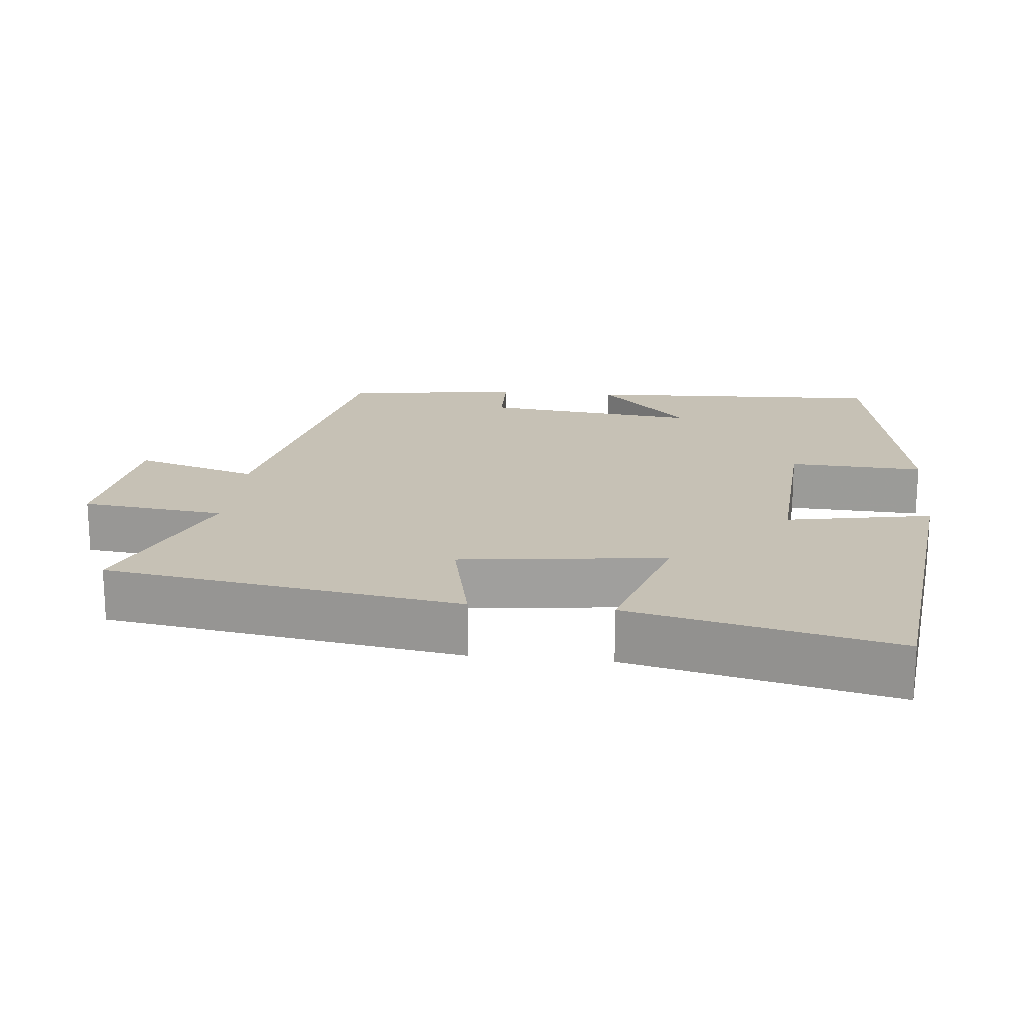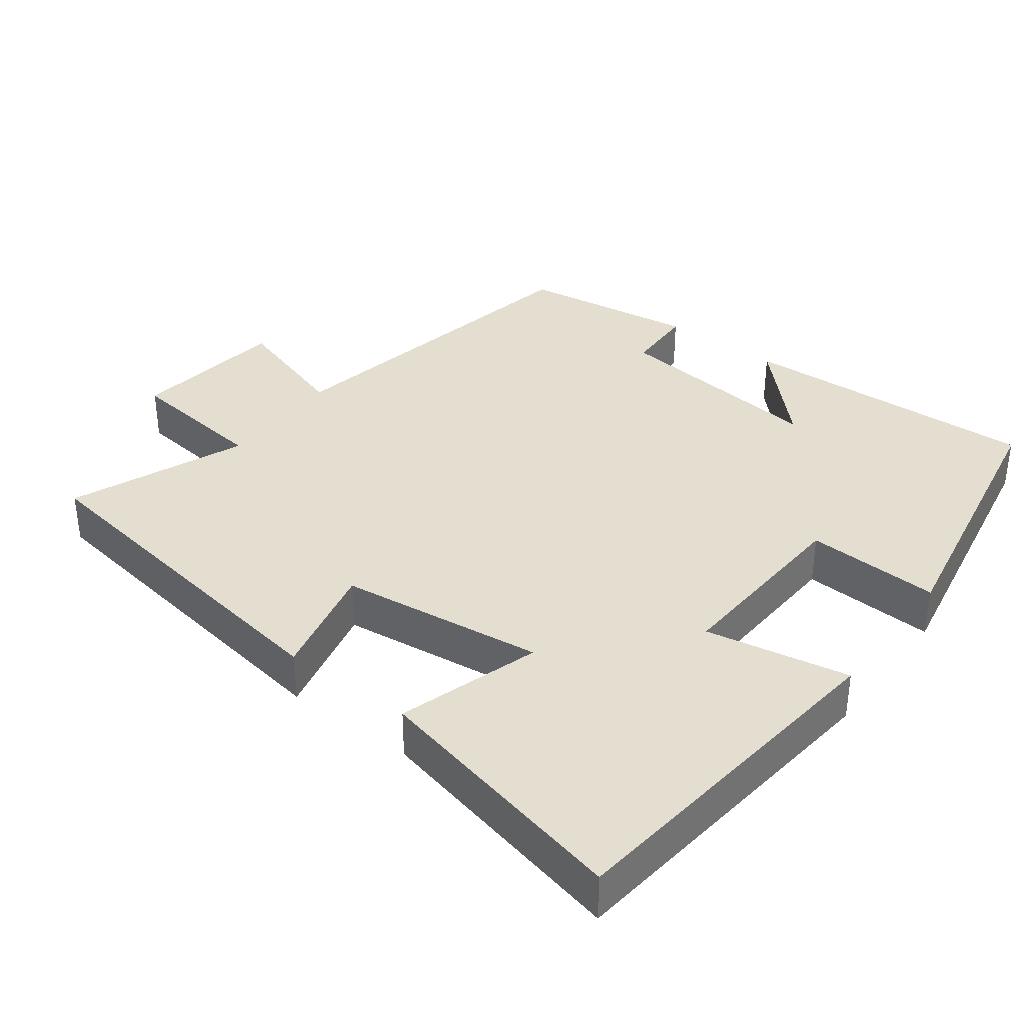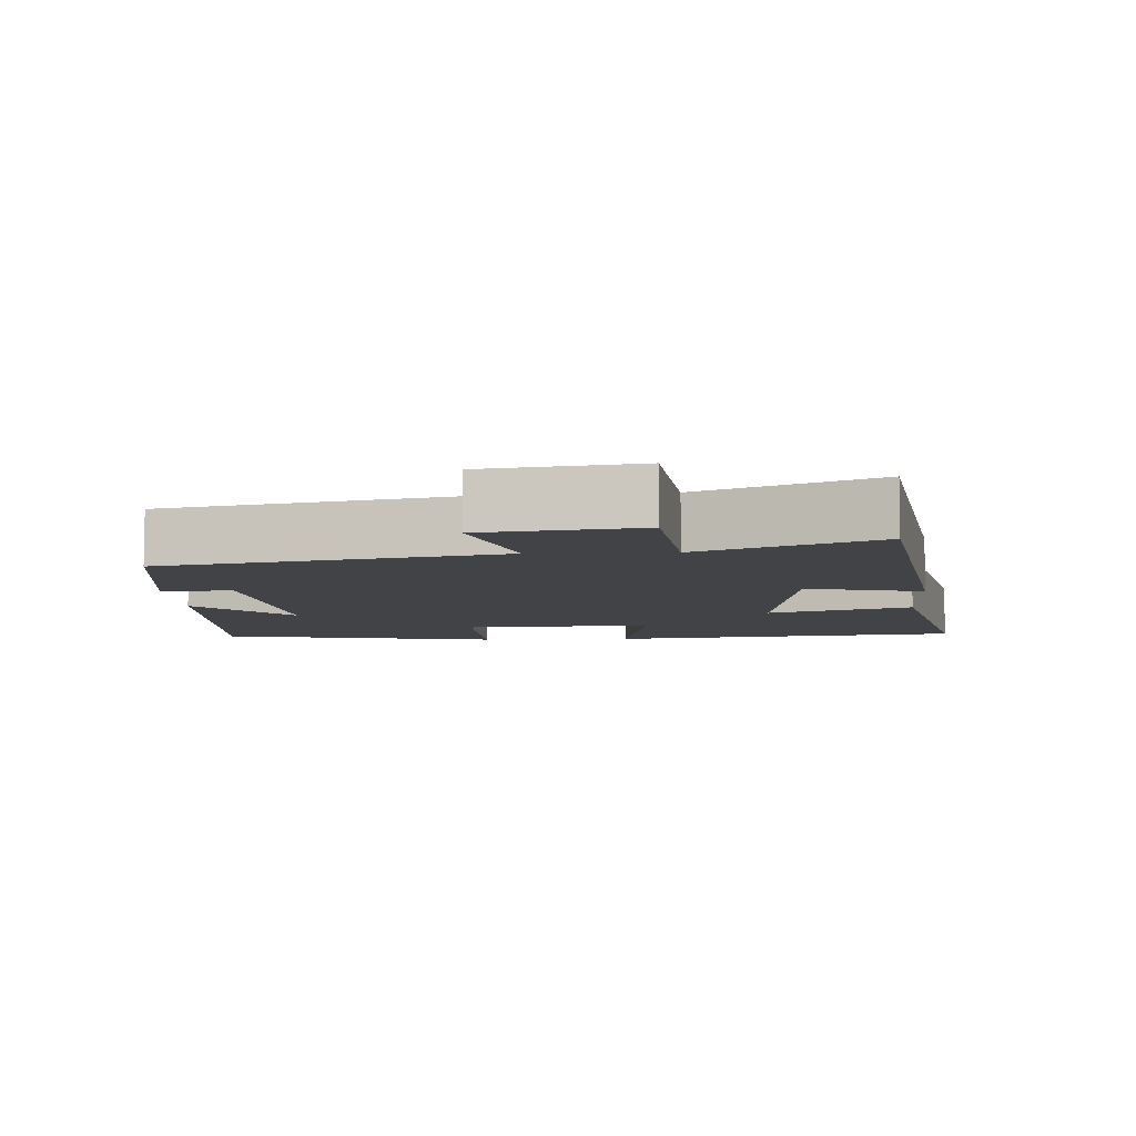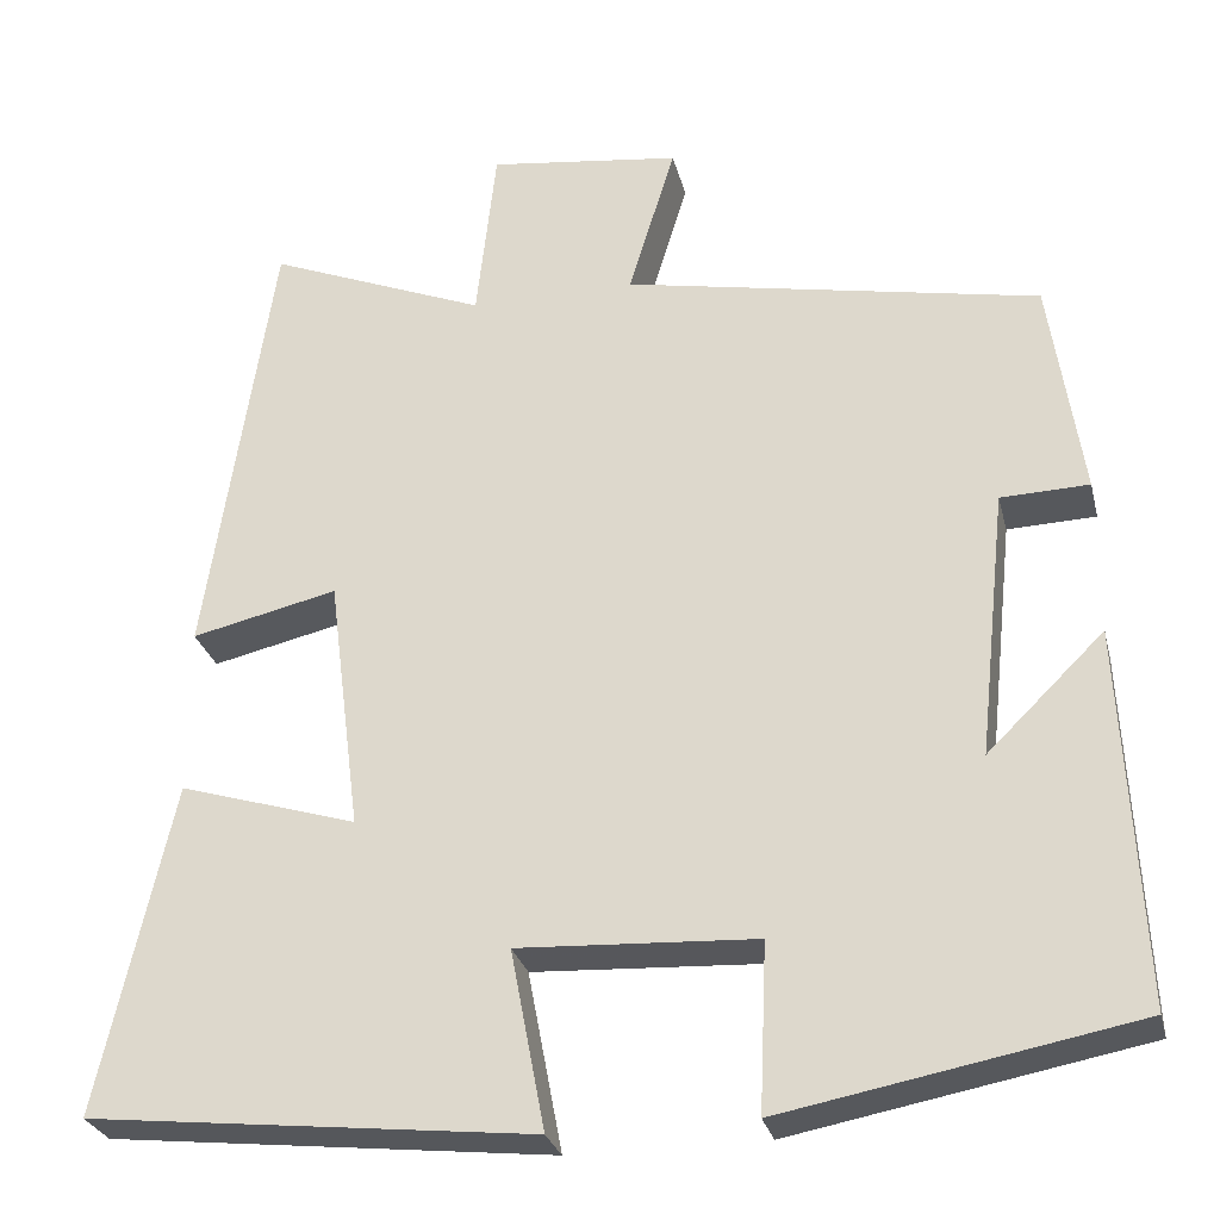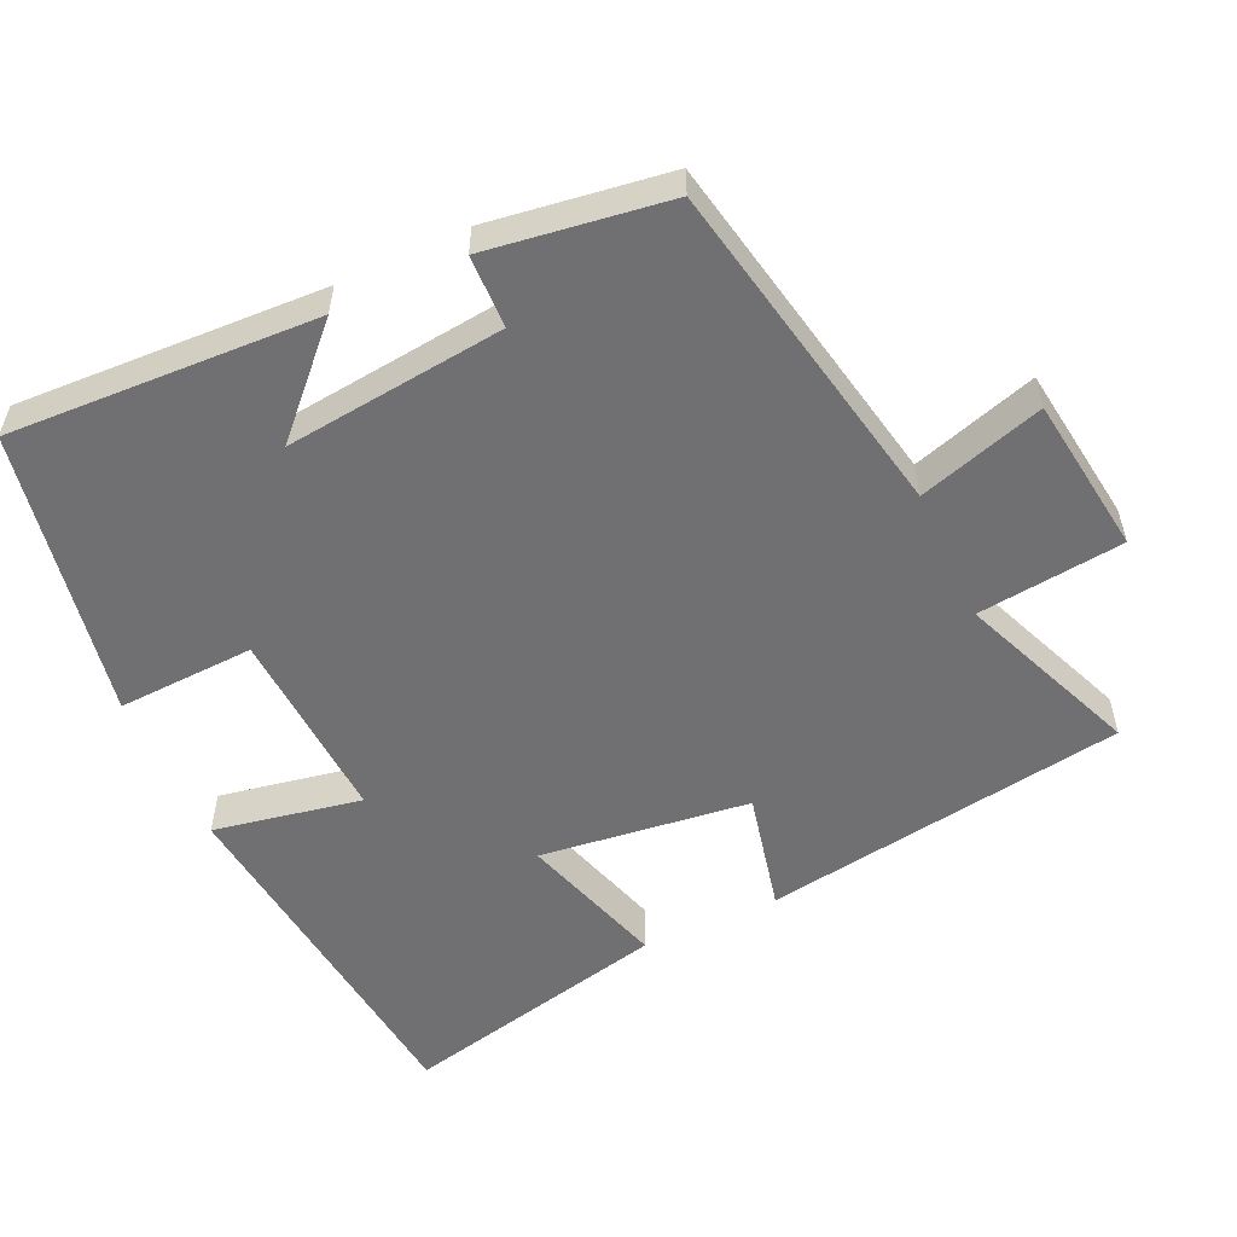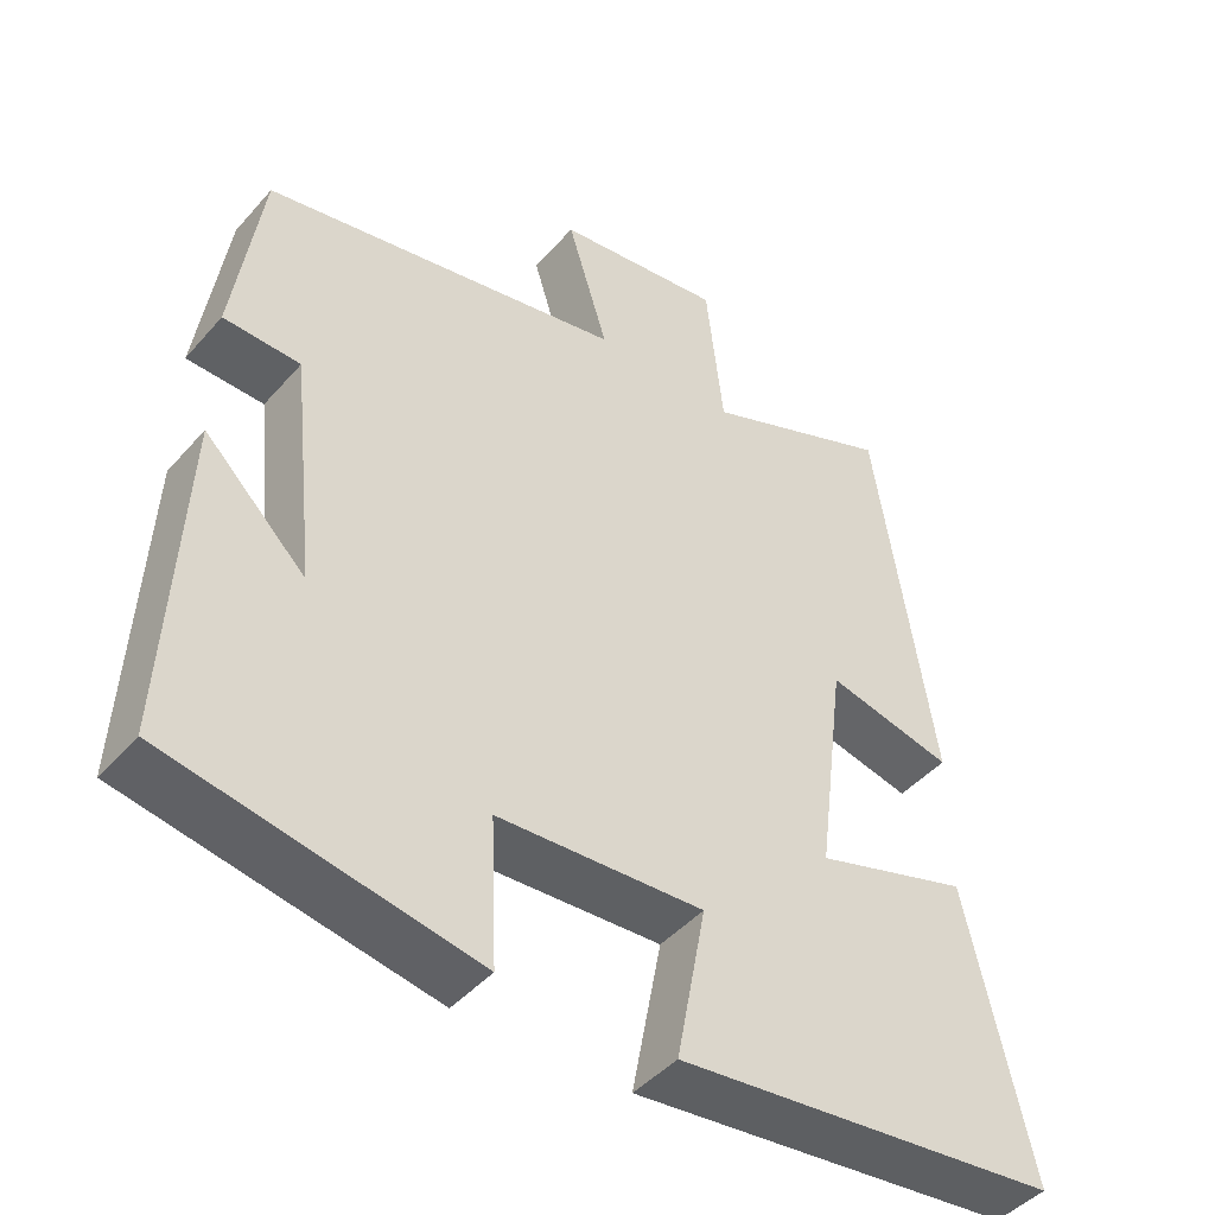
<metadata>
{"format":"obj","ext":"obj","renderer":"f3d","projection":"perspective","resolution":1024,"background":"white","views":[{"elev":18.7,"azim":96.0,"up":"+Y"},{"elev":36.4,"azim":127.1,"up":"+Y"},{"elev":-7.4,"azim":3.1,"up":"+Y"},{"elev":-28.1,"azim":-166.5,"up":"+Z"},{"elev":-55.0,"azim":-65.1,"up":"+Y"},{"elev":-44.9,"azim":-38.2,"up":"+Z"}]}
</metadata>
<code>
v -0.52 0.07 -0.427
v -0.5 0.07 -0.009
v -0.37 0.07 -0.136
v -0.402 0.07 0.162
v -0.5 0.07 0.165
v -0.464 0.07 0.41
v -0.001 0.07 0.5
v -0.053 0.07 0.67
v 0.161 0.07 0.698
v 0.183 0.07 0.5
v 0.426 0.07 0.598
v 0.5 0.07 0.106
v 0.338 0.07 0.143
v 0.302 0.07 -0.141
v 0.5 0.07 -0.08
v 0.582 0.07 -0.446
v 0.089 0.07 -0.5
v 0.127 0.07 -0.3
v -0.137 0.07 -0.314
v -0.129 0.07 -0.5
v -0.52 0 -0.427
v -0.5 0 -0.009
v -0.37 0 -0.136
v -0.402 0 0.162
v -0.5 0 0.165
v -0.464 0 0.41
v -0.001 0 0.5
v -0.053 0 0.67
v 0.161 0 0.698
v 0.183 0 0.5
v 0.426 0 0.598
v 0.5 0 0.106
v 0.338 0 0.143
v 0.302 0 -0.141
v 0.5 0 -0.08
v 0.582 0 -0.446
v 0.089 0 -0.5
v 0.127 0 -0.3
v -0.137 0 -0.314
v -0.129 0 -0.5
f 19 20 1
f 15 16 17 18
f 14 15 18 19
f 13 14 19 1
f 10 11 12 13
f 7 8 9 10
f 4 5 6 7
f 3 4 7 10
f 1 2 3
f 1 3 10 13
f 21 40 39
f 38 37 36 35
f 39 38 35 34
f 21 39 34 33
f 33 32 31 30
f 30 29 28 27
f 27 26 25 24
f 30 27 24 23
f 23 22 21
f 33 30 23 21
f 1 21 22 2
f 2 22 23 3
f 3 23 24 4
f 4 24 25 5
f 5 25 26 6
f 6 26 27 7
f 7 27 28 8
f 8 28 29 9
f 9 29 30 10
f 10 30 31 11
f 11 31 32 12
f 12 32 33 13
f 13 33 34 14
f 14 34 35 15
f 15 35 36 16
f 16 36 37 17
f 17 37 38 18
f 18 38 39 19
f 19 39 40 20
f 20 40 21 1

</code>
